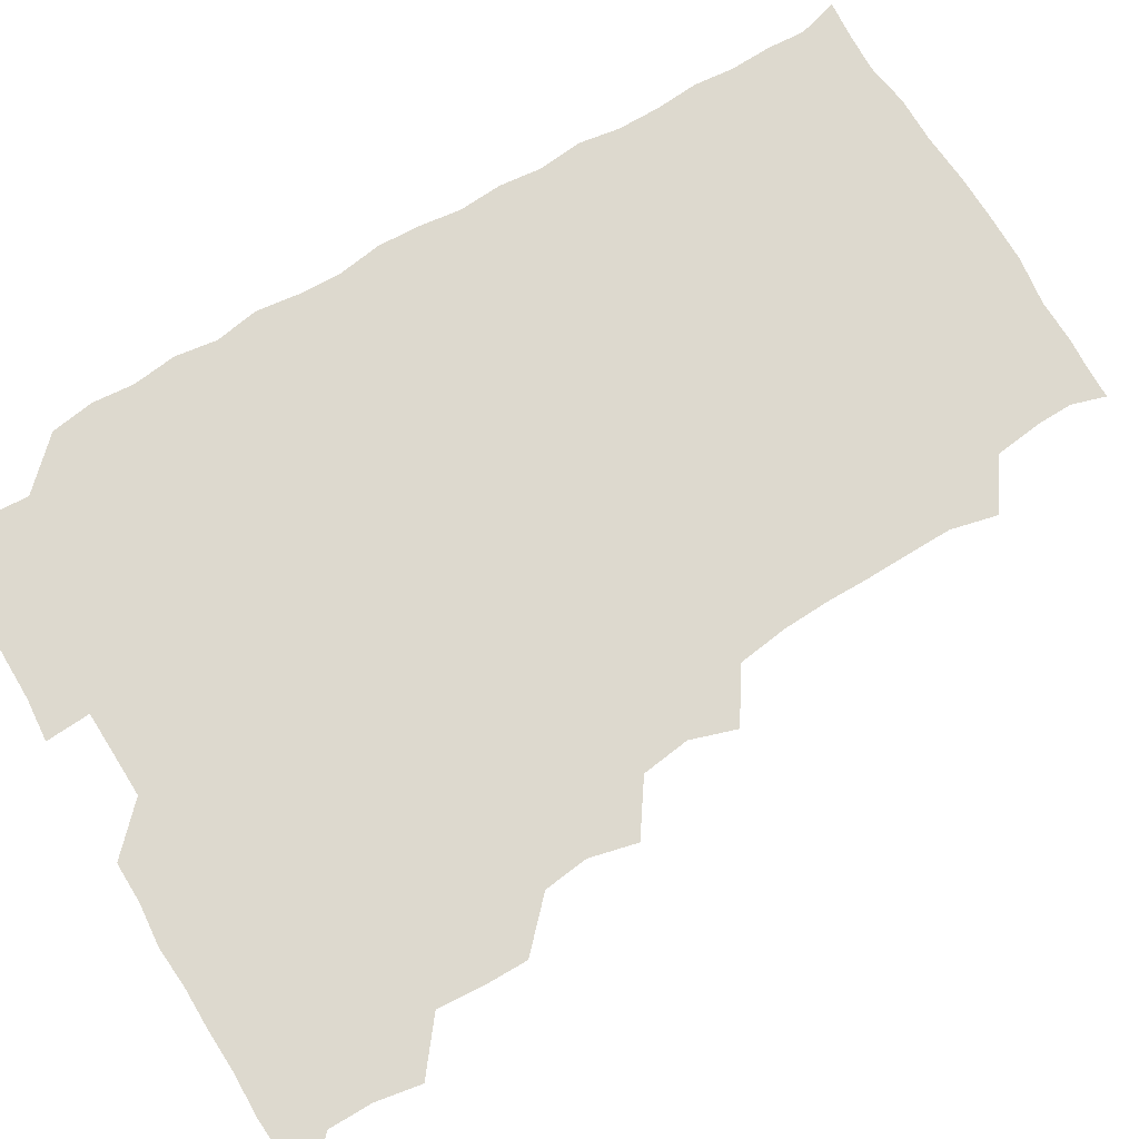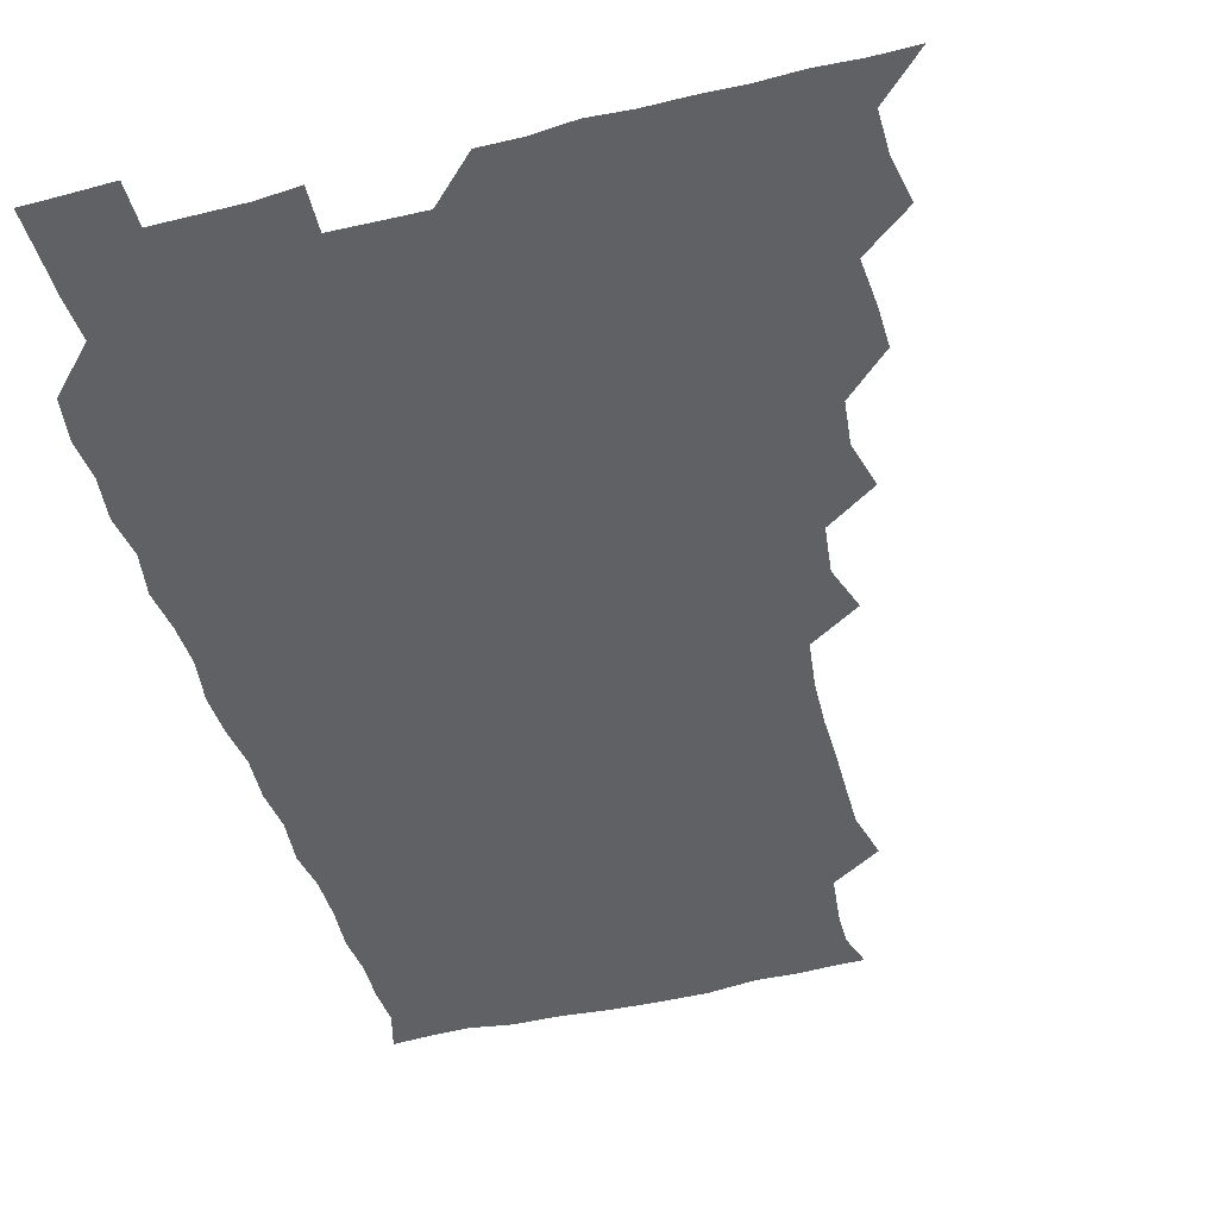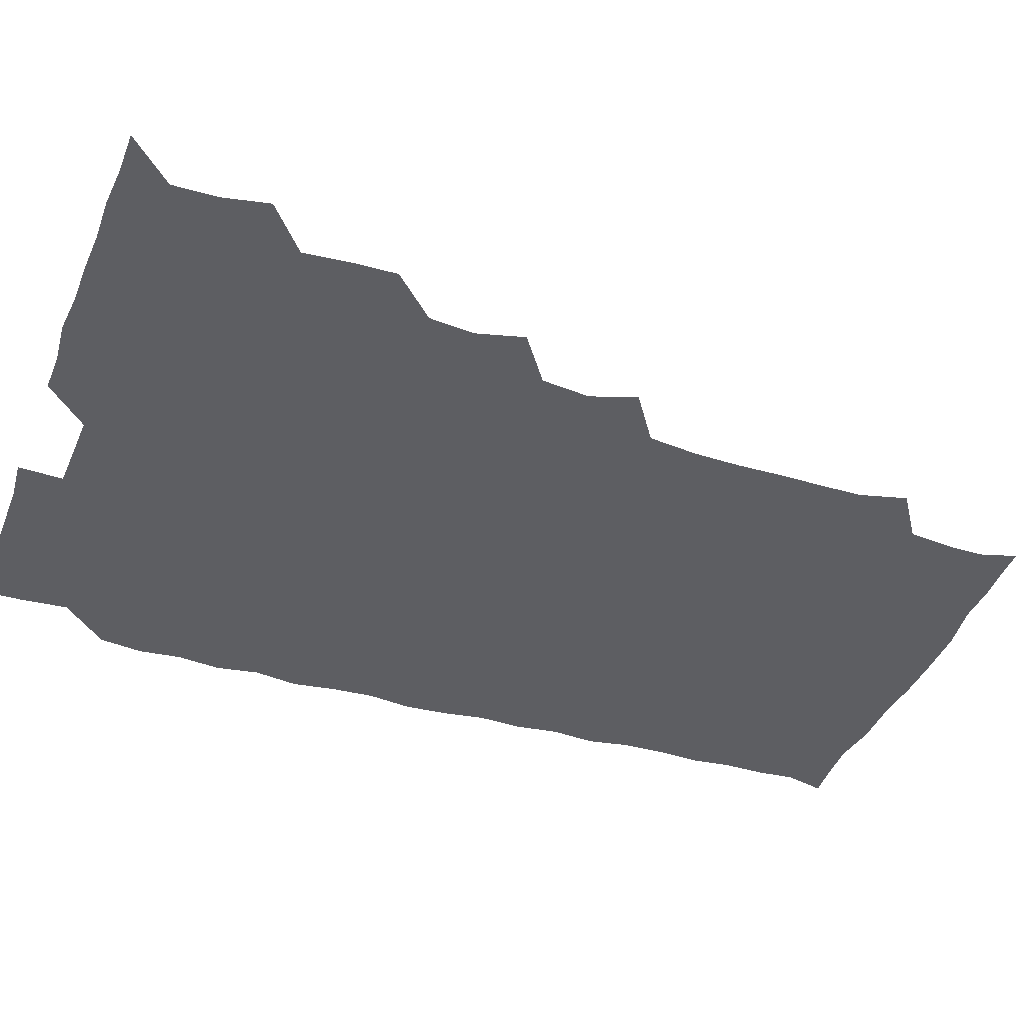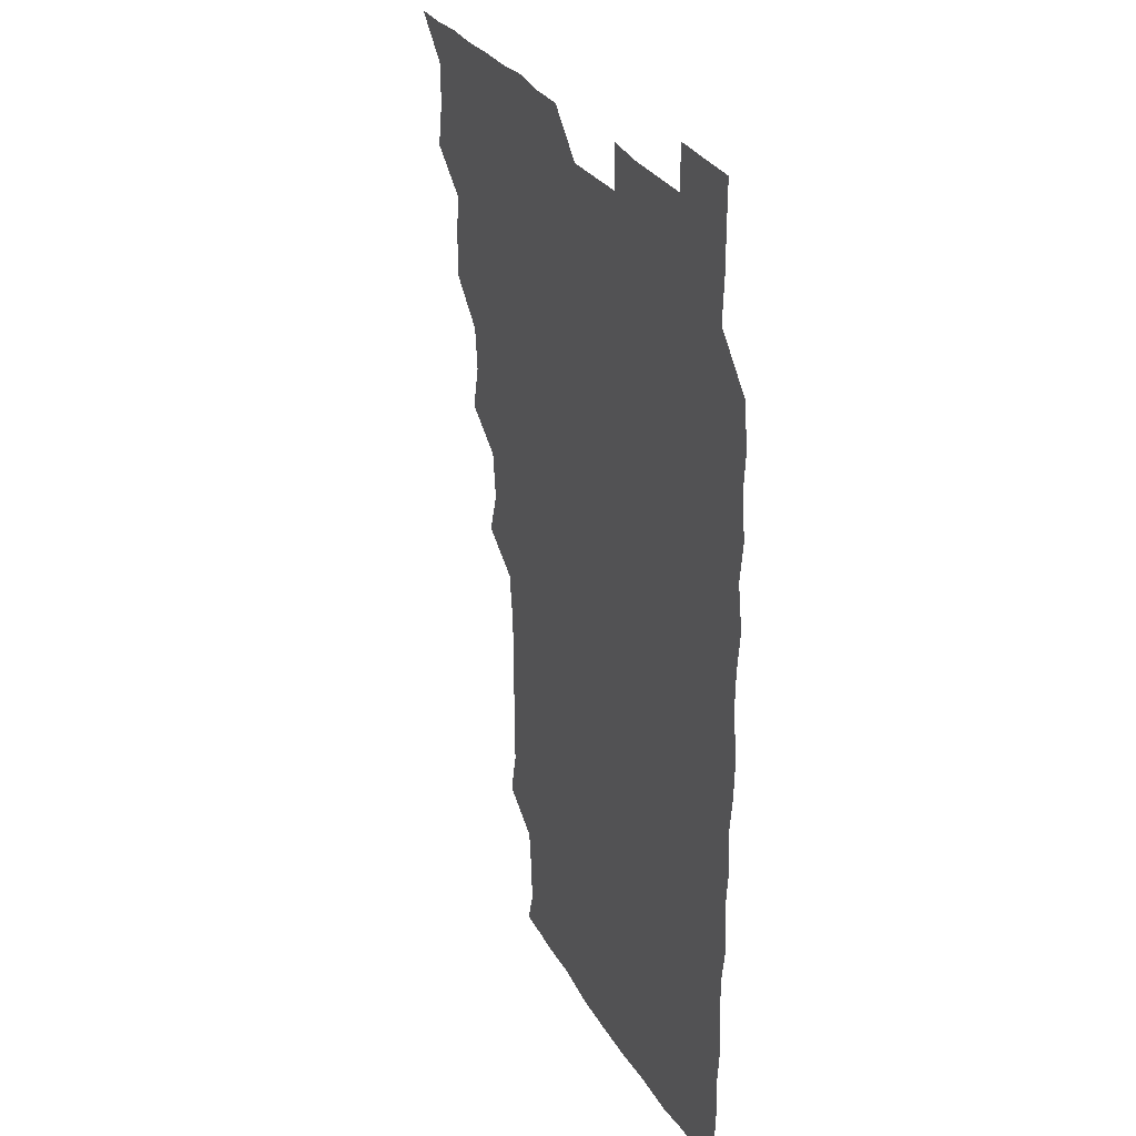
<metadata>
{"format":"obj","ext":"obj","renderer":"f3d","projection":"perspective","resolution":1024,"background":"white","views":[{"elev":71.8,"azim":-120.9,"up":"+Z"},{"elev":-46.3,"azim":-164.4,"up":"+Z"},{"elev":-38.6,"azim":-110.1,"up":"+Z"},{"elev":28.7,"azim":65.9,"up":"+Y"}]}
</metadata>
<code>
v 466 526 0
v 478.7 478.9 0
v 481.6 495.1 0
v 481.7 510.4 0
v 481.1 525.9 0
v 494.6 433.4 0
v 494.8 448.1 0
v 496 465.1 0
v 497 481.1 0
v 497.3 495.9 0
v 496.9 510.4 0
v 495.7 526.7 0
v 508.2 385.5 0
v 512.3 402.2 0
v 510.5 418 0
v 512.4 436.2 0
v 510.8 450.6 0
v 509.9 464.7 0
v 512.5 481.5 0
v 512.2 495.8 0
v 511.6 510.5 0
v 511 526.2 0
v 523 340.2 0
v 528.3 356.1 0
v 526.1 373.2 0
v 526.5 390.4 0
v 527.5 406.5 0
v 526.1 420.4 0
v 526.8 436.4 0
v 526.9 451.4 0
v 526.9 466.5 0
v 526.7 481.1 0
v 526.6 495.8 0
v 526.4 510.6 0
v 525.9 526.7 0
v 540.3 231.8 0
v 544.3 248.3 0
v 544.1 264 0
v 543.8 279.1 0
v 544 294.5 0
v 543.3 311 0
v 541 328.4 0
v 541.4 345.1 0
v 541.6 360.1 0
v 542.2 376.5 0
v 541.2 390.8 0
v 541.4 406.1 0
v 541.4 421.1 0
v 542 436.6 0
v 541.7 451.4 0
v 542.6 466.5 0
v 541.9 481 0
v 541.4 495.8 0
v 541.3 510.3 0
v 540.8 526.7 0
v 556.3 179.3 0
v 559.9 190.9 0
v 559.7 202.7 0
v 557.7 220.4 0
v 559.3 240.2 0
v 557.8 254.2 0
v 558.6 270.2 0
v 557.2 283.8 0
v 558.6 301.3 0
v 556.8 315 0
v 556.8 331.1 0
v 555.8 345.5 0
v 557 361.8 0
v 556.7 376.7 0
v 556.9 392.1 0
v 556.4 406.5 0
v 557.5 422.5 0
v 556.5 436.5 0
v 557.5 452.2 0
v 556.9 466.4 0
v 556.6 480.9 0
v 556.6 495.4 0
v 555.9 511.2 0
v 555.2 527.6 0
v 567 179.1 0
v 572.1 193.8 0
v 572.7 210 0
v 573.5 227.7 0
v 573.2 242.9 0
v 573.2 258 0
v 572.3 271.7 0
v 572.5 287.4 0
v 572.7 303 0
v 572 316.8 0
v 572.5 333.1 0
v 572.2 347.9 0
v 571.1 361 0
v 571.3 376.6 0
v 571.7 392.4 0
v 572.4 408.3 0
v 571.8 422.1 0
v 571.5 436.5 0
v 571.9 451.8 0
v 571.4 466.2 0
v 571.7 480.8 0
v 571.4 495.3 0
v 570.7 511.4 0
v 570.5 526.2 0
v 579 178.4 0
v 586.6 197.8 0
v 588.1 214.5 0
v 587.5 227.9 0
v 587.3 243 0
v 587 258 0
v 587.1 272.4 0
v 586.9 287.2 0
v 586.6 302.5 0
v 587.5 318.9 0
v 586.7 332.5 0
v 586.2 346.6 0
v 586.7 362.7 0
v 586.3 377.5 0
v 586.7 391.4 0
v 586.6 407.1 0
v 586.2 421.3 0
v 586.2 436.3 0
v 586.6 451.7 0
v 586.5 466.2 0
v 586.4 480.8 0
v 586.1 495.9 0
v 585.5 511.2 0
v 584.9 526.3 0
v 594.1 178.7 0
v 601.4 199.1 0
v 602.2 214.5 0
v 602.2 229.2 0
v 601.9 242.7 0
v 601.2 256.5 0
v 601.4 272.2 0
v 601.4 288.1 0
v 601.5 302.2 0
v 601.7 318.8 0
v 601.3 332.4 0
v 601.6 347.8 0
v 601.3 362 0
v 600.4 374 0
v 601 391.1 0
v 601.5 407.5 0
v 601.2 421.6 0
v 601.6 437.4 0
v 601.3 451.5 0
v 601.2 466.2 0
v 601.1 480.9 0
v 601.4 495.4 0
v 600.4 510.8 0
v 611.3 176.4 0
v 615.5 198.7 0
v 616.4 214.6 0
v 616.5 228.3 0
v 616.4 243.4 0
v 616.3 257.5 0
v 616.5 273.5 0
v 616.1 286.5 0
v 616 303.3 0
v 616.4 317.9 0
v 616.1 332.6 0
v 616.2 347.6 0
v 616.4 363.3 0
v 616.4 377.4 0
v 616.1 392.1 0
v 616.2 407.7 0
v 616 421.5 0
v 616.1 437 0
v 616.3 451.8 0
v 616.5 466.4 0
v 616.5 480.8 0
v 616.1 495.9 0
v 615.7 511 0
v 628.7 176.2 0
v 630.6 197.4 0
v 630.7 212.8 0
v 630.7 228.7 0
v 630.9 243.3 0
v 631.2 257.9 0
v 631 273 0
v 631.4 287.5 0
v 630.9 300.8 0
v 630.7 318.5 0
v 631 330.9 0
v 630.8 347.6 0
v 630.9 362.2 0
v 630.9 377.7 0
v 630.9 392 0
v 630.8 407.3 0
v 631 422.2 0
v 630.9 436.9 0
v 631 451.7 0
v 631 466.5 0
v 631.1 480.9 0
v 631.3 495.6 0
v 631.1 511.4 0
v 630.2 527.2 0
v 645.4 176.5 0
v 645.6 198.5 0
v 645.6 214.3 0
v 645.8 227.8 0
v 645.5 242.5 0
v 645.9 258.1 0
v 645.4 273 0
v 645.8 289.6 0
v 645.9 302.1 0
v 645.2 318.5 0
v 645.7 332.7 0
v 645.6 347.2 0
v 645.6 362.4 0
v 645.6 377.4 0
v 645.6 392.2 0
v 645.6 407.1 0
v 645.7 422.2 0
v 645.7 436.9 0
v 645.8 451.4 0
v 645.9 466.2 0
v 646 481 0
v 646.1 495.8 0
v 646.1 510.6 0
v 645.4 525.9 0
v 663.2 177.9 0
v 660.8 198.2 0
v 660.2 213.3 0
v 660 228.9 0
v 660.9 241.3 0
v 659.9 258.8 0
v 661 271.2 0
v 660 288.3 0
v 660.1 303.4 0
v 660 318.1 0
v 659.9 333.6 0
v 659.9 348 0
v 660.8 361.7 0
v 660.7 376.6 0
v 660.5 391.8 0
v 660.6 406.1 0
v 660 422.8 0
v 660 437.6 0
v 660.4 452 0
v 660.5 466.7 0
v 660.8 481.2 0
v 660.9 495.8 0
v 660.9 510.7 0
v 660.6 525.8 0
v 679.8 177.8 0
v 675.6 198 0
v 675.2 212.5 0
v 675.5 226.8 0
v 675.2 242.6 0
v 674.9 257.7 0
v 675.2 272.3 0
v 674.1 288.9 0
v 674.4 303.1 0
v 675.8 316.4 0
v 674.8 332.4 0
v 675.8 346.2 0
v 674.9 362.5 0
v 674.7 377.7 0
v 674.9 392.3 0
v 674.4 408 0
v 675.4 421.8 0
v 675.9 436.2 0
v 675.1 451.9 0
v 675.1 466.7 0
v 675.6 481.1 0
v 675.6 496 0
v 675.8 510.9 0
v 676 525.7 0
v 675.9 541.5 0
v 695.4 180.1 0
v 690.2 198 0
v 690 212 0
v 689.5 227.6 0
v 690 241.6 0
v 689 257.8 0
v 689 273.4 0
v 689 288 0
v 690 301.4 0
v 689 318.3 0
v 689.6 332.2 0
v 689.1 348 0
v 689.3 362.3 0
v 689.2 377.4 0
v 689.9 391.7 0
v 689.8 406.8 0
v 690.6 421 0
v 689.6 437.2 0
v 690.5 451.2 0
v 690 466.5 0
v 689.7 481.8 0
v 690.1 495.9 0
v 690.7 510.7 0
v 690.9 525.7 0
v 690.6 541 0
v 710.2 179.4 0
v 704.8 196.2 0
v 704 211.3 0
v 704.6 225.2 0
v 703.9 241.3 0
v 703.9 255.9 0
v 703.7 271.2 0
v 704.2 286.3 0
v 703.5 301.4 0
v 703 317.2 0
v 704.3 330.9 0
v 704.8 346.1 0
v 703 362.1 0
v 705.2 375 0
v 704.7 390.8 0
v 703.5 406.9 0
v 704.7 420.6 0
v 704.2 436.5 0
v 704.6 450.9 0
v 704.6 466.1 0
v 703.8 480.9 0
v 704.9 494.5 0
v 705.9 510.4 0
v 706 525.8 0
v 706.1 540.7 0
v 722.7 178.4 0
v 718.9 192.4 0
v 719.8 205.7 0
v 719.3 220.4 0
v 720.7 234.4 0
v 719.6 249.7 0
v 719.7 264.8 0
v 722 279 0
v 720.5 294.7 0
v 722.1 309.8 0
v 721.1 325.5 0
v 723.1 340.2 0
v 723.8 355.3 0
v 721.5 370.8 0
v 722.1 386.1 0
v 724 401.1 0
v 721.4 416.9 0
v 723.6 431.8 0
v 721.7 447.5 0
v 723 462.2 0
v 720.7 477.7 0
f 4 5 1
f 8 9 2
f 2 9 3
f 9 10 3
f 3 10 4
f 10 11 4
f 4 11 5
f 11 12 5
f 15 16 6
f 6 16 7
f 16 17 7
f 7 17 8
f 17 18 8
f 8 18 9
f 18 19 9
f 9 19 10
f 19 20 10
f 10 20 11
f 20 21 11
f 11 21 12
f 21 22 12
f 25 26 13
f 13 26 14
f 26 27 14
f 14 27 15
f 27 28 15
f 15 28 16
f 28 29 16
f 16 29 17
f 29 30 17
f 17 30 18
f 30 31 18
f 18 31 19
f 31 32 19
f 19 32 20
f 32 33 20
f 20 33 21
f 33 34 21
f 21 34 22
f 34 35 22
f 42 43 23
f 23 43 24
f 43 44 24
f 24 44 25
f 44 45 25
f 25 45 26
f 45 46 26
f 26 46 27
f 46 47 27
f 27 47 28
f 47 48 28
f 28 48 29
f 48 49 29
f 29 49 30
f 49 50 30
f 30 50 31
f 50 51 31
f 31 51 32
f 51 52 32
f 32 52 33
f 52 53 33
f 33 53 34
f 53 54 34
f 34 54 35
f 54 55 35
f 59 60 36
f 36 60 37
f 60 61 37
f 37 61 38
f 61 62 38
f 38 62 39
f 62 63 39
f 39 63 40
f 63 64 40
f 40 64 41
f 64 65 41
f 41 65 42
f 65 66 42
f 42 66 43
f 66 67 43
f 43 67 44
f 67 68 44
f 44 68 45
f 68 69 45
f 45 69 46
f 69 70 46
f 46 70 47
f 70 71 47
f 47 71 48
f 71 72 48
f 48 72 49
f 72 73 49
f 49 73 50
f 73 74 50
f 50 74 51
f 74 75 51
f 51 75 52
f 75 76 52
f 52 76 53
f 76 77 53
f 53 77 54
f 77 78 54
f 54 78 55
f 78 79 55
f 56 80 57
f 80 81 57
f 57 81 58
f 81 82 58
f 58 82 59
f 82 83 59
f 59 83 60
f 83 84 60
f 60 84 61
f 84 85 61
f 61 85 62
f 85 86 62
f 62 86 63
f 86 87 63
f 63 87 64
f 87 88 64
f 64 88 65
f 88 89 65
f 65 89 66
f 89 90 66
f 66 90 67
f 90 91 67
f 67 91 68
f 91 92 68
f 68 92 69
f 92 93 69
f 69 93 70
f 93 94 70
f 70 94 71
f 94 95 71
f 71 95 72
f 95 96 72
f 72 96 73
f 96 97 73
f 73 97 74
f 97 98 74
f 74 98 75
f 98 99 75
f 75 99 76
f 99 100 76
f 76 100 77
f 100 101 77
f 77 101 78
f 101 102 78
f 78 102 79
f 102 103 79
f 80 104 81
f 104 105 81
f 81 105 82
f 105 106 82
f 82 106 83
f 106 107 83
f 83 107 84
f 107 108 84
f 84 108 85
f 108 109 85
f 85 109 86
f 109 110 86
f 86 110 87
f 110 111 87
f 87 111 88
f 111 112 88
f 88 112 89
f 112 113 89
f 89 113 90
f 113 114 90
f 90 114 91
f 114 115 91
f 91 115 92
f 115 116 92
f 92 116 93
f 116 117 93
f 93 117 94
f 117 118 94
f 94 118 95
f 118 119 95
f 95 119 96
f 119 120 96
f 96 120 97
f 120 121 97
f 97 121 98
f 121 122 98
f 98 122 99
f 122 123 99
f 99 123 100
f 123 124 100
f 100 124 101
f 124 125 101
f 101 125 102
f 125 126 102
f 102 126 103
f 126 127 103
f 104 128 105
f 128 129 105
f 105 129 106
f 129 130 106
f 106 130 107
f 130 131 107
f 107 131 108
f 131 132 108
f 108 132 109
f 132 133 109
f 109 133 110
f 133 134 110
f 110 134 111
f 134 135 111
f 111 135 112
f 135 136 112
f 112 136 113
f 136 137 113
f 113 137 114
f 137 138 114
f 114 138 115
f 138 139 115
f 115 139 116
f 139 140 116
f 116 140 117
f 140 141 117
f 117 141 118
f 141 142 118
f 118 142 119
f 142 143 119
f 119 143 120
f 143 144 120
f 120 144 121
f 144 145 121
f 121 145 122
f 145 146 122
f 122 146 123
f 146 147 123
f 123 147 124
f 147 148 124
f 124 148 125
f 148 149 125
f 125 149 126
f 149 150 126
f 126 150 127
f 128 151 129
f 151 152 129
f 129 152 130
f 152 153 130
f 130 153 131
f 153 154 131
f 131 154 132
f 154 155 132
f 132 155 133
f 155 156 133
f 133 156 134
f 156 157 134
f 134 157 135
f 157 158 135
f 135 158 136
f 158 159 136
f 136 159 137
f 159 160 137
f 137 160 138
f 160 161 138
f 138 161 139
f 161 162 139
f 139 162 140
f 162 163 140
f 140 163 141
f 163 164 141
f 141 164 142
f 164 165 142
f 142 165 143
f 165 166 143
f 143 166 144
f 166 167 144
f 144 167 145
f 167 168 145
f 145 168 146
f 168 169 146
f 146 169 147
f 169 170 147
f 147 170 148
f 170 171 148
f 148 171 149
f 171 172 149
f 149 172 150
f 172 173 150
f 151 174 152
f 174 175 152
f 152 175 153
f 175 176 153
f 153 176 154
f 176 177 154
f 154 177 155
f 177 178 155
f 155 178 156
f 178 179 156
f 156 179 157
f 179 180 157
f 157 180 158
f 180 181 158
f 158 181 159
f 181 182 159
f 159 182 160
f 182 183 160
f 160 183 161
f 183 184 161
f 161 184 162
f 184 185 162
f 162 185 163
f 185 186 163
f 163 186 164
f 186 187 164
f 164 187 165
f 187 188 165
f 165 188 166
f 188 189 166
f 166 189 167
f 189 190 167
f 167 190 168
f 190 191 168
f 168 191 169
f 191 192 169
f 169 192 170
f 192 193 170
f 170 193 171
f 193 194 171
f 171 194 172
f 194 195 172
f 172 195 173
f 195 196 173
f 174 198 175
f 198 199 175
f 175 199 176
f 199 200 176
f 176 200 177
f 200 201 177
f 177 201 178
f 201 202 178
f 178 202 179
f 202 203 179
f 179 203 180
f 203 204 180
f 180 204 181
f 204 205 181
f 181 205 182
f 205 206 182
f 182 206 183
f 206 207 183
f 183 207 184
f 207 208 184
f 184 208 185
f 208 209 185
f 185 209 186
f 209 210 186
f 186 210 187
f 210 211 187
f 187 211 188
f 211 212 188
f 188 212 189
f 212 213 189
f 189 213 190
f 213 214 190
f 190 214 191
f 214 215 191
f 191 215 192
f 215 216 192
f 192 216 193
f 216 217 193
f 193 217 194
f 217 218 194
f 194 218 195
f 218 219 195
f 195 219 196
f 219 220 196
f 196 220 197
f 220 221 197
f 198 222 199
f 222 223 199
f 199 223 200
f 223 224 200
f 200 224 201
f 224 225 201
f 201 225 202
f 225 226 202
f 202 226 203
f 226 227 203
f 203 227 204
f 227 228 204
f 204 228 205
f 228 229 205
f 205 229 206
f 229 230 206
f 206 230 207
f 230 231 207
f 207 231 208
f 231 232 208
f 208 232 209
f 232 233 209
f 209 233 210
f 233 234 210
f 210 234 211
f 234 235 211
f 211 235 212
f 235 236 212
f 212 236 213
f 236 237 213
f 213 237 214
f 237 238 214
f 214 238 215
f 238 239 215
f 215 239 216
f 239 240 216
f 216 240 217
f 240 241 217
f 217 241 218
f 241 242 218
f 218 242 219
f 242 243 219
f 219 243 220
f 243 244 220
f 220 244 221
f 244 245 221
f 222 246 223
f 246 247 223
f 223 247 224
f 247 248 224
f 224 248 225
f 248 249 225
f 225 249 226
f 249 250 226
f 226 250 227
f 250 251 227
f 227 251 228
f 251 252 228
f 228 252 229
f 252 253 229
f 229 253 230
f 253 254 230
f 230 254 231
f 254 255 231
f 231 255 232
f 255 256 232
f 232 256 233
f 256 257 233
f 233 257 234
f 257 258 234
f 234 258 235
f 258 259 235
f 235 259 236
f 259 260 236
f 236 260 237
f 260 261 237
f 237 261 238
f 261 262 238
f 238 262 239
f 262 263 239
f 239 263 240
f 263 264 240
f 240 264 241
f 264 265 241
f 241 265 242
f 265 266 242
f 242 266 243
f 266 267 243
f 243 267 244
f 267 268 244
f 244 268 245
f 268 269 245
f 246 271 247
f 271 272 247
f 247 272 248
f 272 273 248
f 248 273 249
f 273 274 249
f 249 274 250
f 274 275 250
f 250 275 251
f 275 276 251
f 251 276 252
f 276 277 252
f 252 277 253
f 277 278 253
f 253 278 254
f 278 279 254
f 254 279 255
f 279 280 255
f 255 280 256
f 280 281 256
f 256 281 257
f 281 282 257
f 257 282 258
f 282 283 258
f 258 283 259
f 283 284 259
f 259 284 260
f 284 285 260
f 260 285 261
f 285 286 261
f 261 286 262
f 286 287 262
f 262 287 263
f 287 288 263
f 263 288 264
f 288 289 264
f 264 289 265
f 289 290 265
f 265 290 266
f 290 291 266
f 266 291 267
f 291 292 267
f 267 292 268
f 292 293 268
f 268 293 269
f 293 294 269
f 269 294 270
f 294 295 270
f 271 296 272
f 296 297 272
f 272 297 273
f 297 298 273
f 273 298 274
f 298 299 274
f 274 299 275
f 299 300 275
f 275 300 276
f 300 301 276
f 276 301 277
f 301 302 277
f 277 302 278
f 302 303 278
f 278 303 279
f 303 304 279
f 279 304 280
f 304 305 280
f 280 305 281
f 305 306 281
f 281 306 282
f 306 307 282
f 282 307 283
f 307 308 283
f 283 308 284
f 308 309 284
f 284 309 285
f 309 310 285
f 285 310 286
f 310 311 286
f 286 311 287
f 311 312 287
f 287 312 288
f 312 313 288
f 288 313 289
f 313 314 289
f 289 314 290
f 314 315 290
f 290 315 291
f 315 316 291
f 291 316 292
f 316 317 292
f 292 317 293
f 317 318 293
f 293 318 294
f 318 319 294
f 294 319 295
f 319 320 295
f 296 321 297
f 321 322 297
f 297 322 298
f 322 323 298
f 298 323 299
f 323 324 299
f 299 324 300
f 324 325 300
f 300 325 301
f 325 326 301
f 301 326 302
f 326 327 302
f 302 327 303
f 327 328 303
f 303 328 304
f 328 329 304
f 304 329 305
f 329 330 305
f 305 330 306
f 330 331 306
f 306 331 307
f 331 332 307
f 307 332 308
f 332 333 308
f 308 333 309
f 333 334 309
f 309 334 310
f 334 335 310
f 310 335 311
f 335 336 311
f 311 336 312
f 336 337 312
f 312 337 313
f 337 338 313
f 313 338 314
f 338 339 314
f 314 339 315
f 339 340 315
f 315 340 316
f 340 341 316
f 316 341 317

</code>
